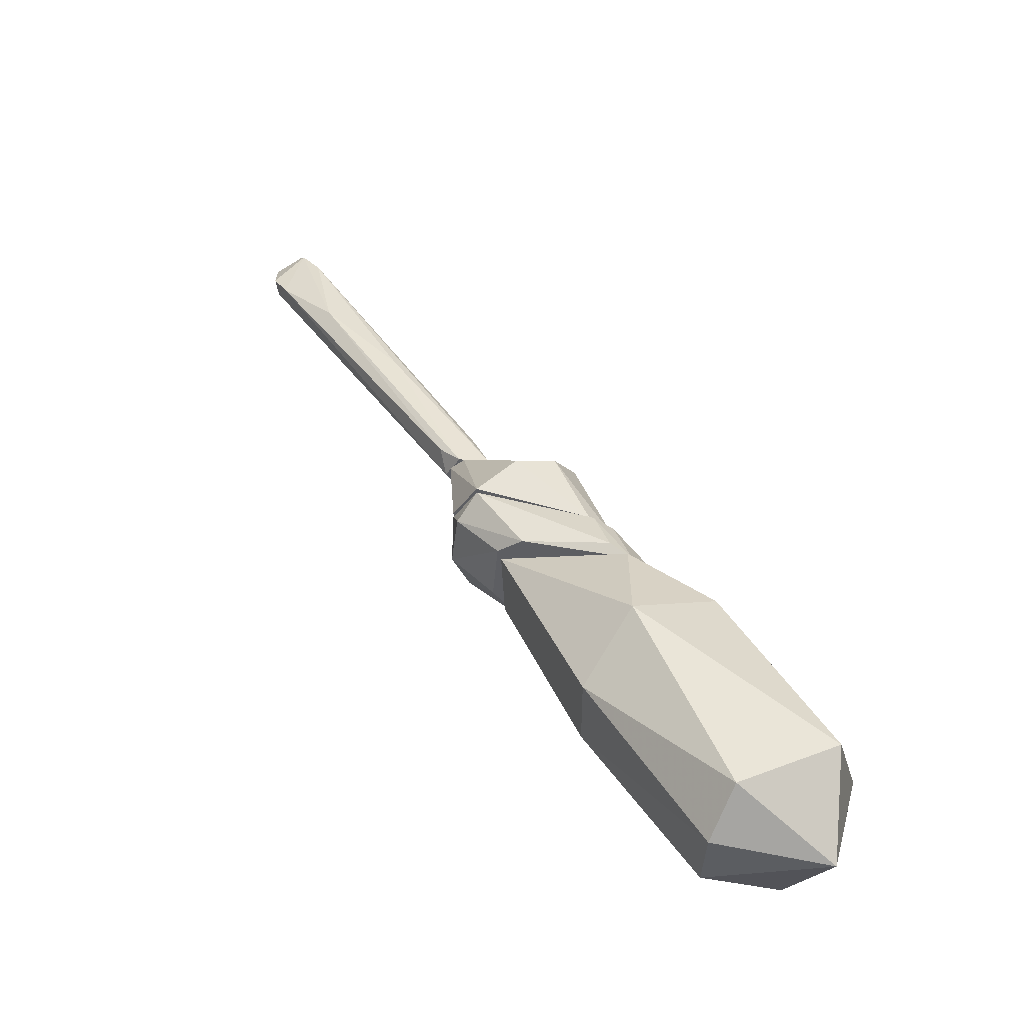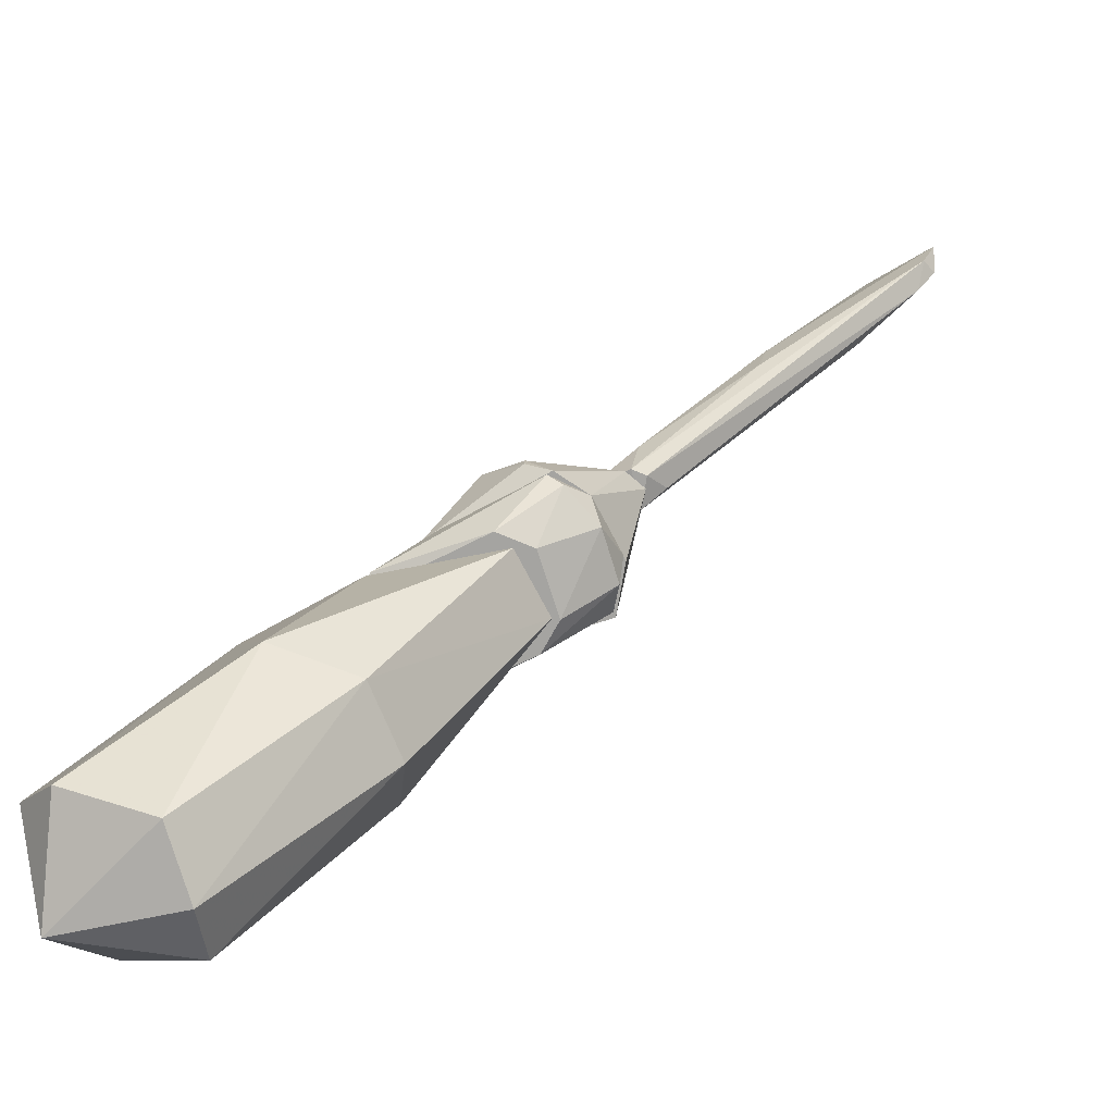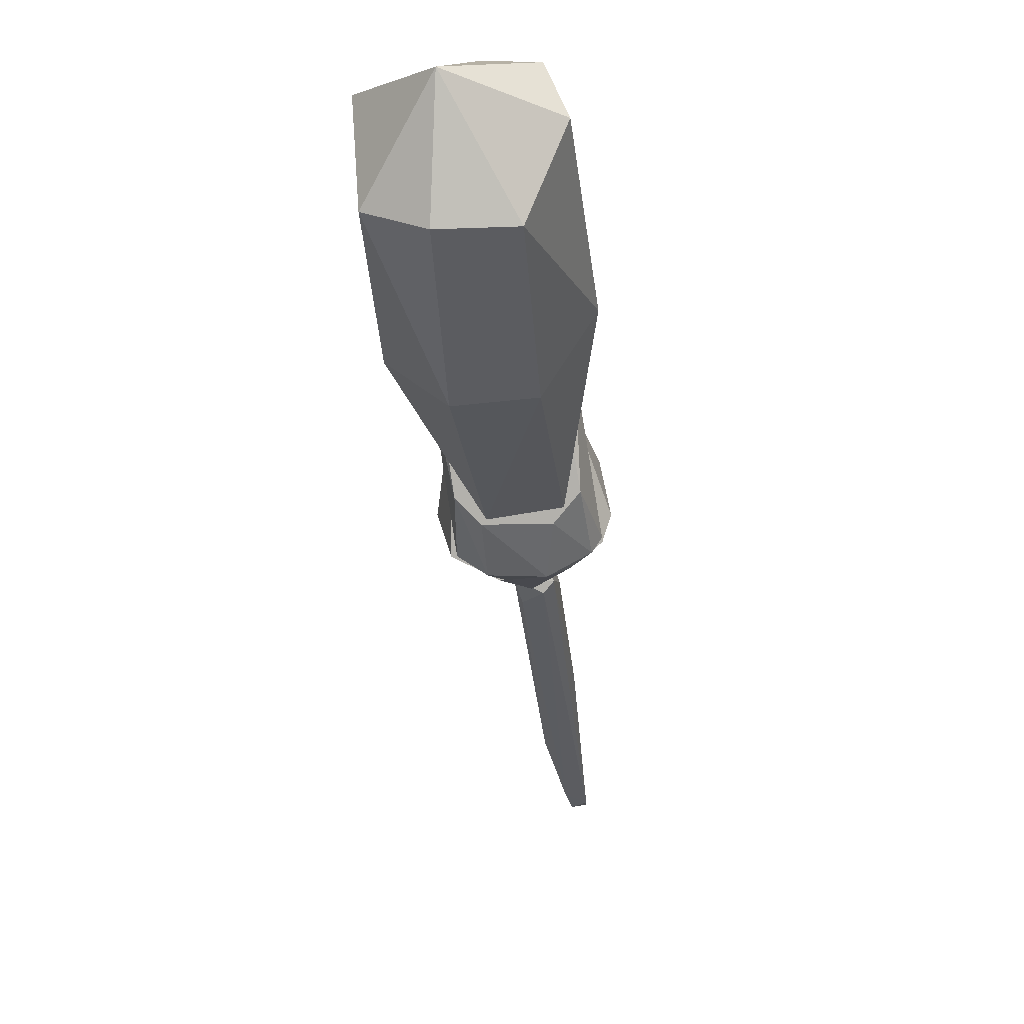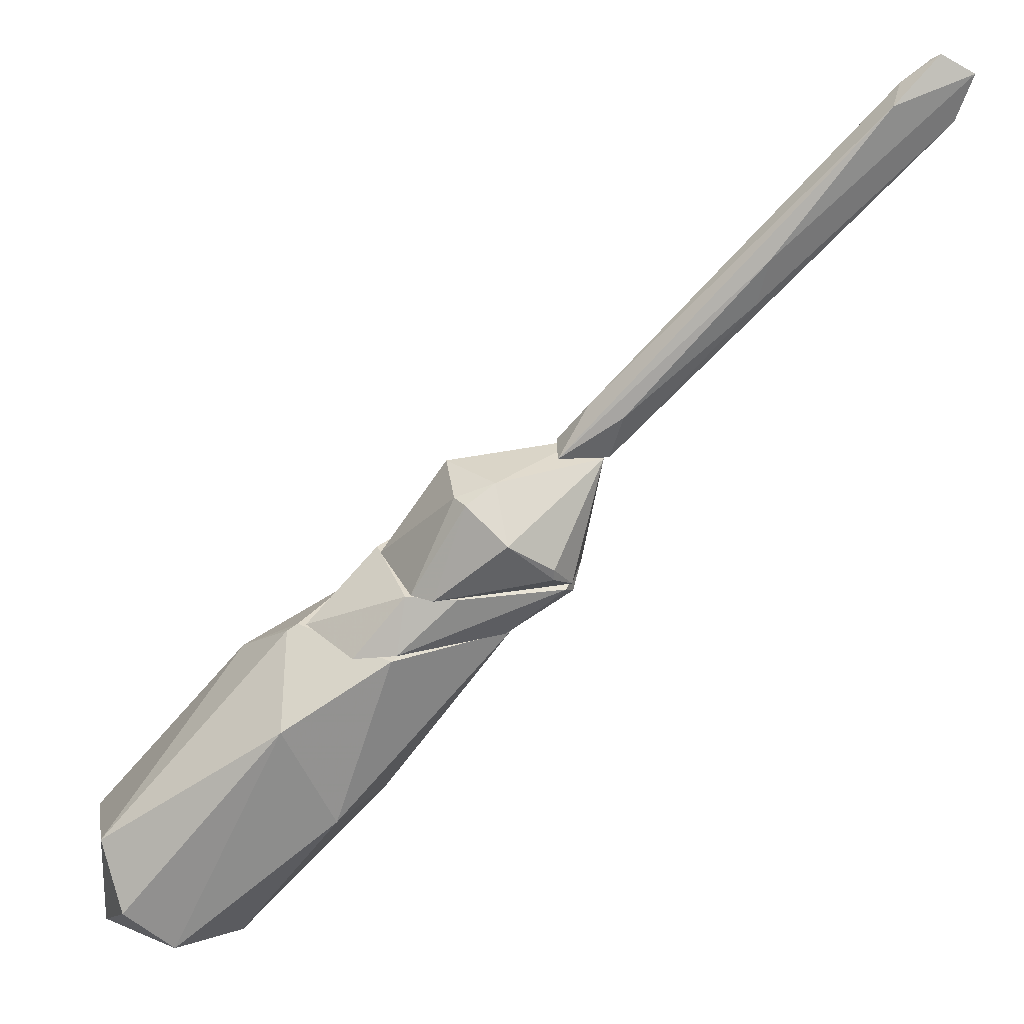
<metadata>
{"format":"obj","ext":"obj","renderer":"f3d","projection":"perspective","resolution":1024,"background":"white","views":[{"elev":43.7,"azim":15.1,"up":"+Z"},{"elev":-73.4,"azim":-157.5,"up":"+Y"},{"elev":-79.1,"azim":95.6,"up":"+Y"},{"elev":33.8,"azim":160.2,"up":"+Y"}]}
</metadata>
<code>
o textured_hull_4
v -0.008424 0.02434 0.009268
v -0.003332 0.02332 0.02046
v -0.001296 0.0223 0.01028
v -0.01962 0.006014 0.02758
v 0.007868 0.006014 0.007232
v 0.008887 0.006014 0.02148
v 0.007868 0.006014 0.007232
v -0.01962 0.006014 0.02758
v -0.02369 0.006014 0.007232
v -0.006387 0.01823 0.02758
v 0.008887 0.006014 0.02148
v -0.003332 0.02332 0.02046
v -0.02878 0.02434 0.01028
v -0.02369 0.006014 0.007232
v -0.03082 0.02434 0.01435
v -0.01554 0.009069 -0.00091
v -0.01554 0.01111 -0.00091
v -0.007405 0.01721 0.000106
v -0.01554 0.01111 -0.00091
v -0.02878 0.02434 0.01028
v -0.007405 0.01721 0.000106
v -0.02471 0.006014 0.01944
v -0.01962 0.006014 0.02758
v -0.03082 0.02434 0.01435
v -0.02471 0.006014 0.01944
v -0.03082 0.02434 0.01435
v -0.02369 0.006014 0.007232
v -0.02471 0.006014 0.01944
v 0.008887 0.006014 0.02148
v -0.006387 0.01823 0.02758
v 0.003795 0.006014 0.02555
v -0.01962 0.006014 0.02758
v 0.008887 0.006014 0.02148
v 0.003795 0.006014 0.02555
v -0.006387 0.01823 0.02758
v -0.01351 0.01416 0.02962
v 0.003795 0.006014 0.02555
v -0.01351 0.01416 0.02962
v -0.01962 0.006014 0.02758
v 0.003795 0.006014 0.02555
v -0.01554 0.01111 -0.00091
v -0.01554 0.009069 -0.00091
v -0.01962 0.006014 0.001125
v -0.02878 0.02434 0.01028
v -0.01554 0.01111 -0.00091
v -0.01962 0.006014 0.001125
v -0.01962 0.006014 0.001125
v -0.02369 0.006014 0.007232
v -0.02878 0.02434 0.01028
v -0.01962 0.006014 0.001125
v -0.006387 0.01823 0.02758
v -0.003332 0.02332 0.02046
v -0.02776 0.02434 0.01741
v -0.03082 0.02434 0.01435
v -0.01962 0.006014 0.02758
v -0.02776 0.02434 0.01741
v -0.02878 0.02434 0.01028
v -0.03082 0.02434 0.01435
v -0.02776 0.02434 0.01741
v -0.01351 0.01416 0.02962
v -0.006387 0.01823 0.02758
v -0.02776 0.02434 0.01741
v -0.01962 0.006014 0.02758
v -0.01351 0.01416 0.02962
v -0.02776 0.02434 0.01741
v -0.007405 0.01721 0.000106
v -0.02878 0.02434 0.01028
v -0.008424 0.02434 0.009268
v -0.002314 0.0223 0.007232
v -0.007405 0.01721 0.000106
v -0.008424 0.02434 0.009268
v -0.02776 0.02434 0.01741
v -0.003332 0.02332 0.02046
v -0.008424 0.02434 0.009268
v -0.02878 0.02434 0.01028
v -0.02776 0.02434 0.01741
v -0.008424 0.02434 0.009268
v -0.002314 0.0223 0.007232
v 0.007868 0.006014 0.007232
v 0.004814 0.006014 0.004177
v -0.01554 0.009069 -0.00091
v -0.007405 0.01721 0.000106
v 0.004814 0.006014 0.004177
v -0.007405 0.01721 0.000106
v -0.002314 0.0223 0.007232
v 0.004814 0.006014 0.004177
v -0.01962 0.006014 0.001125
v -0.01554 0.009069 -0.00091
v 0.004814 0.006014 0.004177
v 0.007868 0.006014 0.007232
v -0.01962 0.006014 0.001125
v 0.004814 0.006014 0.004177
v 0.007868 0.006014 0.007232
v -0.002314 0.0223 0.007232
v -0.001296 0.0223 0.01028
v 0.008887 0.006014 0.02148
v 0.007868 0.006014 0.007232
v -0.001296 0.0223 0.01028
v -0.003332 0.02332 0.02046
v 0.008887 0.006014 0.02148
v -0.001296 0.0223 0.01028
v -0.002314 0.0223 0.007232
v -0.008424 0.02434 0.009268
v -0.001296 0.0223 0.01028
f 1 2 3
f 4 5 6
f 7 8 9
f 10 11 12
f 13 14 15
f 16 17 18
f 19 20 21
f 9 8 22
f 23 24 25
f 26 27 28
f 29 30 31
f 32 33 34
f 35 36 37
f 38 39 40
f 41 42 43
f 44 45 46
f 7 9 47
f 48 49 50
f 51 52 53
f 54 55 56
f 57 58 59
f 60 61 62
f 63 64 65
f 66 67 68
f 69 70 71
f 72 73 74
f 75 76 77
f 78 79 80
f 81 82 83
f 84 85 86
f 87 88 89
f 90 91 92
f 93 94 95
f 96 97 98
f 99 100 101
f 102 103 104
o textured_hull_3
v -0.02267 0.001941 0.02148
v -0.01962 0.006014 0.02657
v -0.02471 0.006014 0.01843
v -0.02063 0.00296 0.003157
v -0.0186 0.004996 0.00112
v -0.008417 -0.004167 0.004175
v 0.01499 -0.004167 0.02657
v -0.008417 -0.004167 0.004175
v 0.01906 -0.004167 0.006211
v -0.008417 -0.004167 0.004175
v 0.01499 -0.004167 0.02657
v -0.01249 -0.004167 0.02148
v 0.00888 0.006014 0.00723
v -0.01962 0.006014 0.02657
v 0.00888 0.006014 0.02352
v 0.01499 -0.004167 0.02657
v 0.01906 -0.004167 0.006211
v 0.02416 -0.003148 0.01741
v 0.01906 -0.004167 0.006211
v 0.00888 0.006014 0.00723
v 0.02416 -0.003148 0.01741
v 0.00888 0.006014 0.02352
v 0.01499 -0.004167 0.02657
v 0.02416 -0.003148 0.01741
v 0.00888 0.006014 0.00723
v 0.00888 0.006014 0.02352
v 0.02416 -0.003148 0.01741
v -0.0186 0.004996 0.00112
v -0.02063 0.00296 0.003157
v -0.02369 0.006014 0.00723
v -0.01962 0.006014 0.02657
v 0.00888 0.006014 0.00723
v -0.02369 0.006014 0.00723
v -0.02063 0.00296 0.003157
v -0.02369 0.000924 0.0113
v -0.02369 0.006014 0.00723
v -0.008417 -0.004167 0.004175
v -0.0186 0.004996 0.00112
v 0.01194 -0.003148 0.003157
v 0.01906 -0.004167 0.006211
v -0.008417 -0.004167 0.004175
v 0.01194 -0.003148 0.003157
v 0.00888 0.006014 0.00723
v 0.01906 -0.004167 0.006211
v 0.01194 -0.003148 0.003157
v -0.01249 -0.004167 0.02148
v 0.01499 -0.004167 0.02657
v -0.007398 -0.004167 0.02555
v -0.0186 0.004996 0.00112
v -0.02369 0.006014 0.00723
v 0.000733 0.006014 0.003157
v 0.000733 0.006014 0.003157
v 0.01194 -0.003148 0.003157
v -0.0186 0.004996 0.00112
v 0.000733 0.006014 0.003157
v 0.00888 0.006014 0.00723
v 0.01194 -0.003148 0.003157
v 0.000733 0.006014 0.003157
v -0.02369 0.000924 0.0113
v -0.01249 -0.004167 0.02148
v -0.02267 0.001941 0.02148
v -0.007398 -0.004167 0.02555
v -0.01962 0.006014 0.02657
v -0.02267 0.001941 0.02148
v -0.01249 -0.004167 0.02148
v -0.007398 -0.004167 0.02555
v -0.02267 0.001941 0.02148
v -0.007398 -0.004167 0.02555
v 0.01499 -0.004167 0.02657
v 0.009898 -0.00213 0.02759
v -0.01962 0.006014 0.02657
v -0.007398 -0.004167 0.02555
v 0.009898 -0.00213 0.02759
v -0.02063 0.00296 0.003157
v -0.008417 -0.004167 0.004175
v -0.01351 -0.004167 0.009266
v -0.008417 -0.004167 0.004175
v -0.01249 -0.004167 0.02148
v -0.01351 -0.004167 0.009266
v -0.02369 0.000924 0.0113
v -0.02063 0.00296 0.003157
v -0.01351 -0.004167 0.009266
v -0.01249 -0.004167 0.02148
v -0.02369 0.000924 0.0113
v -0.01351 -0.004167 0.009266
v 0.01499 -0.004167 0.02657
v 0.00888 0.006014 0.02352
v 0.004809 0.006014 0.02555
v 0.00888 0.006014 0.02352
v -0.01962 0.006014 0.02657
v 0.004809 0.006014 0.02555
v 0.009898 -0.00213 0.02759
v 0.01499 -0.004167 0.02657
v 0.004809 0.006014 0.02555
v -0.01962 0.006014 0.02657
v 0.009898 -0.00213 0.02759
v 0.004809 0.006014 0.02555
v -0.01962 0.006014 0.02657
v -0.02369 0.006014 0.00723
v -0.02471 0.006014 0.01843
v -0.02369 0.006014 0.00723
v -0.02369 0.000924 0.0113
v -0.02471 0.006014 0.01843
v -0.02369 0.000924 0.0113
v -0.02267 0.001941 0.02148
v -0.02471 0.006014 0.01843
f 105 106 107
f 108 109 110
f 111 112 113
f 114 115 116
f 117 118 119
f 120 121 122
f 123 124 125
f 126 127 128
f 129 130 131
f 132 133 134
f 135 136 137
f 138 139 140
f 141 142 143
f 144 145 146
f 147 148 149
f 150 151 152
f 153 154 155
f 137 136 156
f 157 158 159
f 160 161 162
f 163 164 165
f 166 167 168
f 169 170 171
f 172 173 174
f 175 176 177
f 178 179 180
f 181 182 183
f 184 185 186
f 187 188 189
f 190 191 192
f 193 194 195
f 196 197 198
f 199 200 201
f 202 203 204
f 205 206 207
f 208 209 210
o textured_hull_2
v 0.04248 -0.06525 0.0225
v 0.01296 -0.03674 0.02352
v 0.01296 -0.03674 0.009265
v 0.02517 -0.004172 0.01944
v 0.02721 -0.005192 0.01944
v 0.01296 -0.004172 0.003161
v 0.01296 -0.004172 0.003161
v 0.02517 -0.0337 -0.000916
v -0.01045 -0.006211 0.007232
v -0.01147 -0.005192 0.02046
v 0.01296 -0.004172 0.003161
v -0.01045 -0.006211 0.007232
v 0.04248 -0.06525 0.0225
v 0.04146 -0.06321 0.009265
v 0.06487 -0.06219 0.01944
v 0.06487 -0.03776 0.01334
v 0.06182 -0.0459 0.03268
v 0.06487 -0.06219 0.01944
v 0.06386 -0.04794 0.004176
v 0.06487 -0.03776 0.01334
v 0.06487 -0.06219 0.01944
v 0.06182 -0.0459 0.03268
v 0.01907 -0.02352 0.0337
v 0.04553 -0.05914 0.03268
v 0.04248 -0.06525 0.0225
v 0.06487 -0.06219 0.01944
v 0.04553 -0.05914 0.03268
v 0.06487 -0.06219 0.01944
v 0.06182 -0.0459 0.03268
v 0.04553 -0.05914 0.03268
v 0.01907 -0.02352 0.0337
v -0.01147 -0.005192 0.02046
v 0.01296 -0.03674 0.02352
v 0.04248 -0.06525 0.0225
v 0.04553 -0.05914 0.03268
v 0.01296 -0.03674 0.02352
v 0.04553 -0.05914 0.03268
v 0.01907 -0.02352 0.0337
v 0.01296 -0.03674 0.02352
v 0.02517 -0.004172 0.01944
v 0.01296 -0.004172 0.003161
v 0.01399 -0.004172 0.02759
v 0.01296 -0.004172 0.003161
v -0.01147 -0.005192 0.02046
v 0.01399 -0.004172 0.02759
v -0.01147 -0.005192 0.02046
v 0.01907 -0.02352 0.0337
v 0.01399 -0.004172 0.02759
v 0.02517 -0.0337 -0.000916
v 0.01296 -0.004172 0.003161
v 0.03331 -0.01435 0.003161
v 0.01296 -0.004172 0.003161
v 0.02721 -0.005192 0.01944
v 0.03331 -0.01435 0.003161
v 0.02721 -0.005192 0.01944
v 0.06487 -0.03776 0.01334
v 0.03331 -0.01435 0.003161
v 0.06487 -0.03776 0.01334
v 0.06386 -0.04794 0.004176
v 0.03331 -0.01435 0.003161
v 0.04146 -0.06321 0.009265
v 0.02517 -0.0337 -0.000916
v 0.05571 -0.05608 0.001124
v 0.06487 -0.06219 0.01944
v 0.04146 -0.06321 0.009265
v 0.05571 -0.05608 0.001124
v 0.06386 -0.04794 0.004176
v 0.06487 -0.06219 0.01944
v 0.05571 -0.05608 0.001124
v 0.02517 -0.0337 -0.000916
v 0.03331 -0.01435 0.003161
v 0.05571 -0.05608 0.001124
v 0.03331 -0.01435 0.003161
v 0.06386 -0.04794 0.004176
v 0.05571 -0.05608 0.001124
v 0.02721 -0.005192 0.01944
v 0.02517 -0.004172 0.01944
v 0.03331 -0.01333 0.0286
v 0.01907 -0.02352 0.0337
v 0.06182 -0.0459 0.03268
v 0.03331 -0.01333 0.0286
v 0.06487 -0.03776 0.01334
v 0.02721 -0.005192 0.01944
v 0.03331 -0.01333 0.0286
v 0.06182 -0.0459 0.03268
v 0.06487 -0.03776 0.01334
v 0.03331 -0.01333 0.0286
v 0.02517 -0.004172 0.01944
v 0.01399 -0.004172 0.02759
v 0.03331 -0.01333 0.0286
v 0.01399 -0.004172 0.02759
v 0.01907 -0.02352 0.0337
v 0.03331 -0.01333 0.0286
v 0.04146 -0.06321 0.009265
v 0.04248 -0.06525 0.0225
v 0.01296 -0.03674 0.009265
v 0.02517 -0.0337 -0.000916
v 0.04146 -0.06321 0.009265
v 0.01296 -0.03674 0.009265
v -0.01147 -0.005192 0.02046
v -0.01045 -0.006211 0.007232
v 0.01296 -0.03674 0.009265
v -0.01045 -0.006211 0.007232
v 0.02517 -0.0337 -0.000916
v 0.01296 -0.03674 0.009265
v 0.01296 -0.03674 0.02352
v -0.01147 -0.005192 0.02046
v 0.01296 -0.03674 0.009265
f 211 212 213
f 214 215 216
f 217 218 219
f 220 221 222
f 223 224 225
f 226 227 228
f 229 230 231
f 232 233 234
f 235 236 237
f 238 239 240
f 241 242 243
f 244 245 246
f 247 248 249
f 250 251 252
f 253 254 255
f 256 257 258
f 259 260 261
f 262 263 264
f 265 266 267
f 268 269 270
f 271 272 273
f 274 275 276
f 277 278 279
f 280 281 282
f 283 284 285
f 286 287 288
f 289 290 291
f 292 293 294
f 295 296 297
f 298 299 300
f 301 302 303
f 304 305 306
f 307 308 309
f 310 311 312
f 313 314 315
f 316 317 318
o textured_hull_1
v -0.03388 0.0274 0.01639
v -0.07255 0.0671 0.01537
v -0.0868 0.07626 0.01232
v -0.02879 0.02434 0.01741
v -0.02064 0.02536 0.0113
v -0.02268 0.02536 0.01741
v -0.08782 0.09051 0.0113
v -0.0868 0.08949 0.01232
v -0.08172 0.08542 0.01334
v -0.07865 0.08338 0.009265
v -0.08782 0.09051 0.0113
v -0.08172 0.08542 0.01334
v -0.0868 0.08949 0.01232
v -0.07255 0.0671 0.01537
v -0.08172 0.08542 0.01334
v -0.02064 0.02536 0.0113
v -0.02879 0.02434 0.01741
v -0.0298 0.02434 0.01028
v -0.02879 0.02434 0.01741
v -0.03184 0.02434 0.01232
v -0.0298 0.02434 0.01028
v -0.08986 0.07931 0.008246
v -0.05526 0.05081 0.008246
v -0.0298 0.02434 0.01028
v -0.03184 0.02434 0.01232
v -0.08986 0.07931 0.008246
v -0.0298 0.02434 0.01028
v -0.07865 0.08338 0.009265
v -0.02064 0.02536 0.0113
v -0.05729 0.05895 0.008246
v -0.05526 0.05081 0.008246
v -0.08986 0.07931 0.008246
v -0.05729 0.05895 0.008246
v -0.02268 0.02536 0.01741
v -0.02064 0.02536 0.0113
v -0.02777 0.03249 0.01537
v -0.02064 0.02536 0.0113
v -0.07865 0.08338 0.009265
v -0.02777 0.03249 0.01537
v -0.08172 0.08542 0.01334
v -0.02268 0.02536 0.01741
v -0.02777 0.03249 0.01537
v -0.07865 0.08338 0.009265
v -0.08172 0.08542 0.01334
v -0.02777 0.03249 0.01537
v -0.0868 0.08949 0.01232
v -0.08782 0.09051 0.0113
v -0.09292 0.08746 0.008246
v -0.09088 0.08032 0.0113
v -0.0868 0.08949 0.01232
v -0.09292 0.08746 0.008246
v -0.08782 0.09051 0.0113
v -0.07865 0.08338 0.009265
v -0.09292 0.08746 0.008246
v -0.08986 0.07931 0.008246
v -0.09088 0.08032 0.0113
v -0.09292 0.08746 0.008246
v -0.07865 0.08338 0.009265
v -0.05729 0.05895 0.008246
v -0.09292 0.08746 0.008246
v -0.05729 0.05895 0.008246
v -0.08986 0.07931 0.008246
v -0.09292 0.08746 0.008246
v -0.0298 0.02434 0.01028
v -0.05526 0.05081 0.008246
v -0.03184 0.03249 0.009265
v -0.02064 0.02536 0.0113
v -0.0298 0.02434 0.01028
v -0.03184 0.03249 0.009265
v -0.05729 0.05895 0.008246
v -0.02064 0.02536 0.0113
v -0.03184 0.03249 0.009265
v -0.05526 0.05081 0.008246
v -0.05729 0.05895 0.008246
v -0.03184 0.03249 0.009265
v -0.03184 0.02434 0.01232
v -0.02879 0.02434 0.01741
v -0.03388 0.0274 0.01639
v -0.02879 0.02434 0.01741
v -0.07255 0.0671 0.01537
v -0.03388 0.0274 0.01639
v -0.02879 0.02434 0.01741
v -0.02268 0.02536 0.01741
v -0.05221 0.05285 0.01639
v -0.07255 0.0671 0.01537
v -0.02879 0.02434 0.01741
v -0.05221 0.05285 0.01639
v -0.02268 0.02536 0.01741
v -0.08172 0.08542 0.01334
v -0.05221 0.05285 0.01639
v -0.08172 0.08542 0.01334
v -0.07255 0.0671 0.01537
v -0.05221 0.05285 0.01639
v -0.0868 0.08949 0.01232
v -0.09088 0.08032 0.0113
v -0.0868 0.07626 0.01232
v -0.09088 0.08032 0.0113
v -0.08986 0.07931 0.008246
v -0.0868 0.07626 0.01232
v -0.08986 0.07931 0.008246
v -0.03184 0.02434 0.01232
v -0.0868 0.07626 0.01232
v -0.07255 0.0671 0.01537
v -0.0868 0.08949 0.01232
v -0.0868 0.07626 0.01232
v -0.03184 0.02434 0.01232
v -0.03388 0.0274 0.01639
v -0.0868 0.07626 0.01232
f 319 320 321
f 322 323 324
f 325 326 327
f 328 329 330
f 331 332 333
f 334 335 336
f 337 338 339
f 340 341 342
f 343 344 345
f 346 347 348
f 349 350 351
f 352 353 354
f 355 356 357
f 358 359 360
f 361 362 363
f 364 365 366
f 367 368 369
f 370 371 372
f 373 374 375
f 376 377 378
f 379 380 381
f 382 383 384
f 385 386 387
f 388 389 390
f 391 392 393
f 394 395 396
f 397 398 399
f 400 401 402
f 403 404 405
f 406 407 408
f 409 410 411
f 412 413 414
f 415 416 417
f 418 419 420
f 421 422 423
f 424 425 426

</code>
